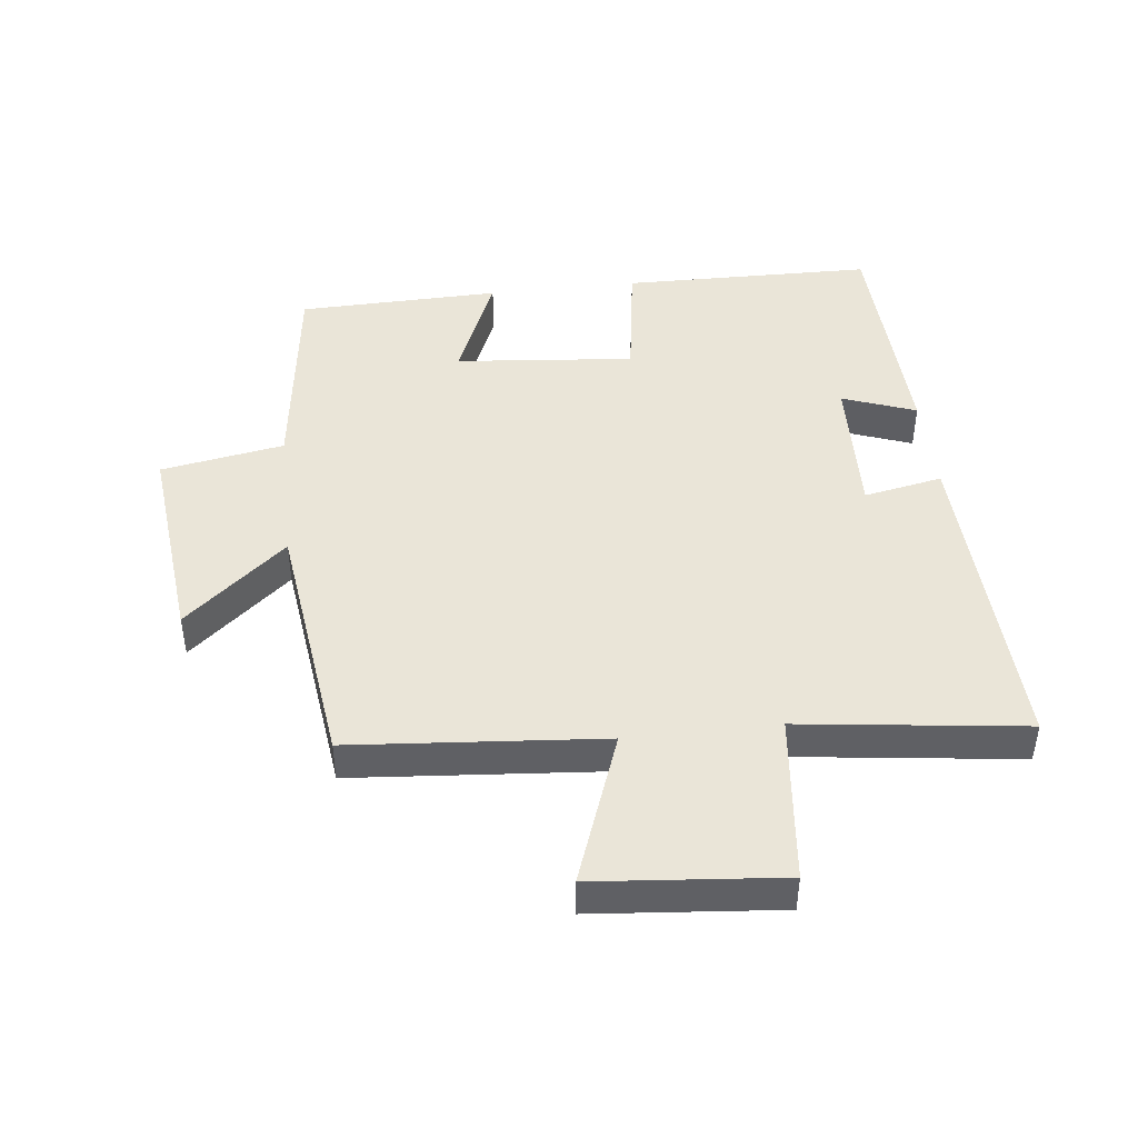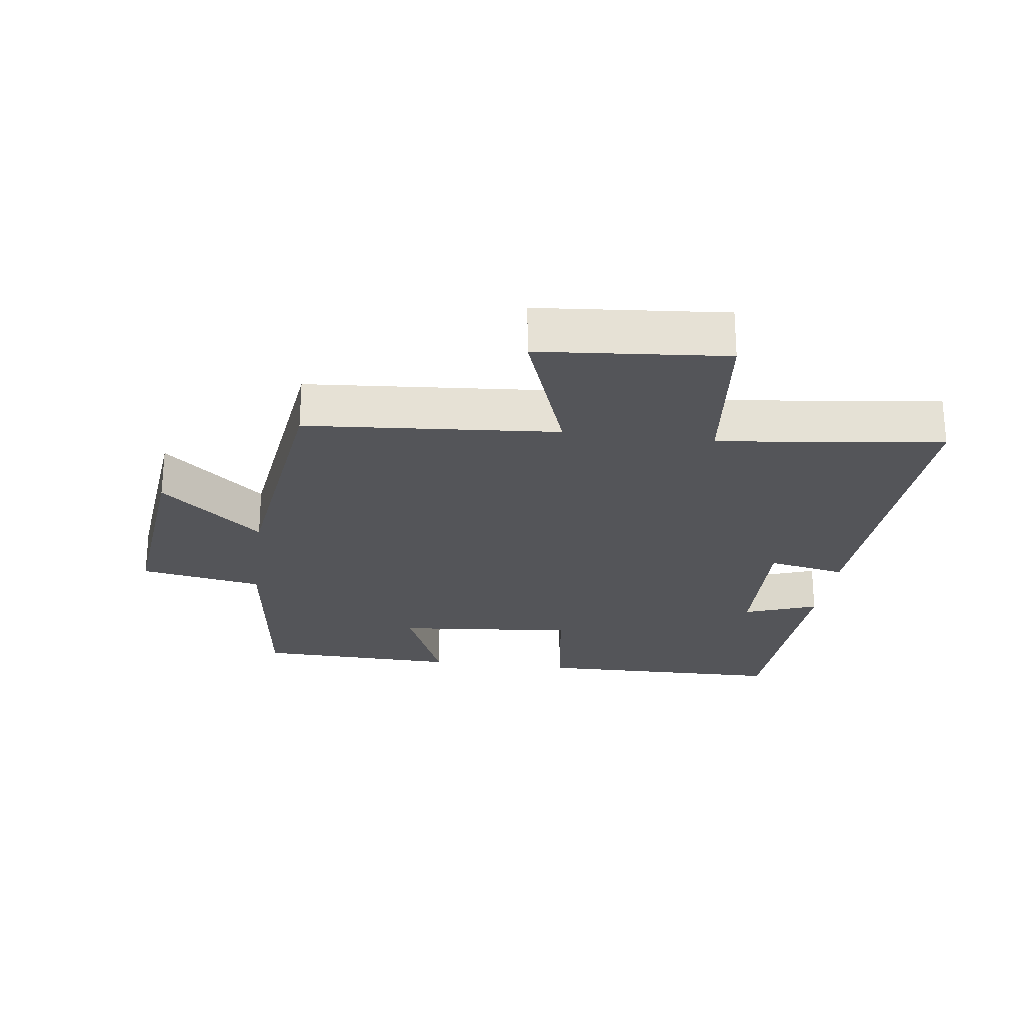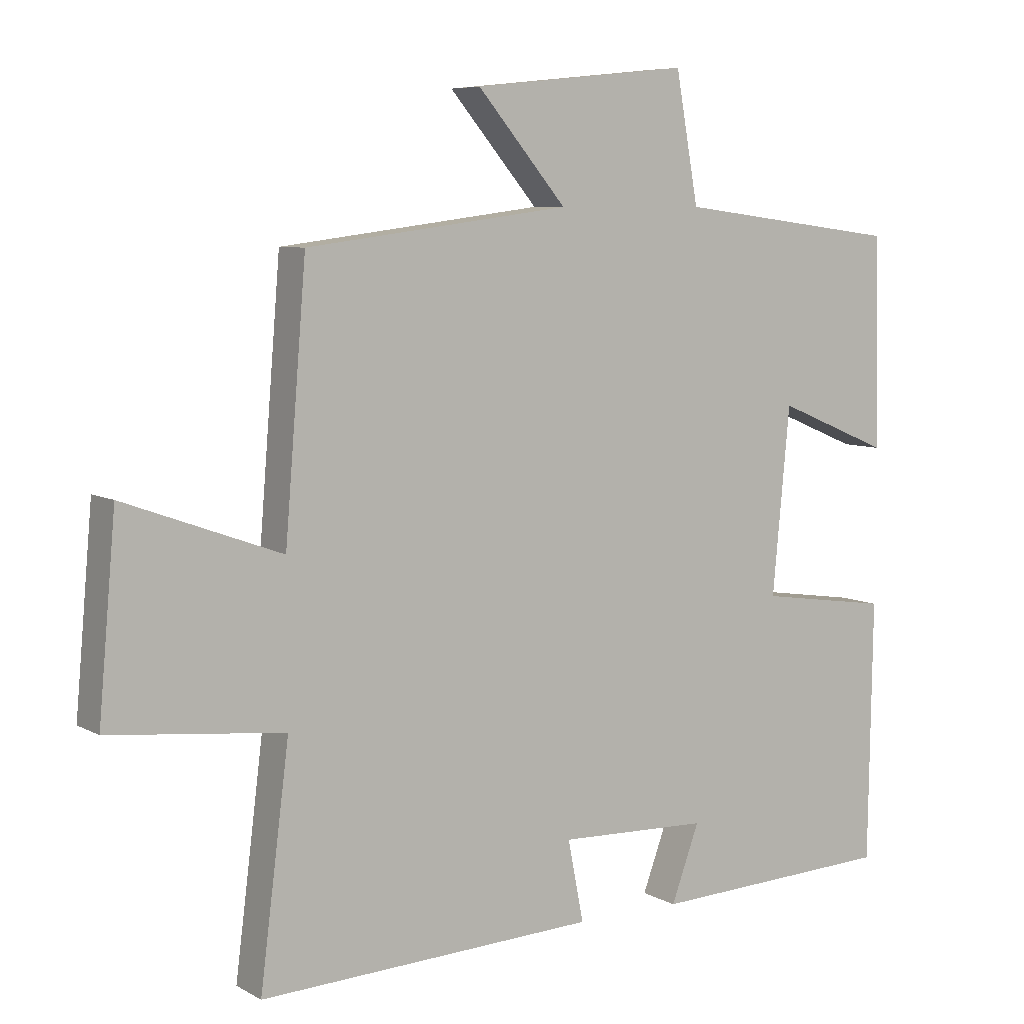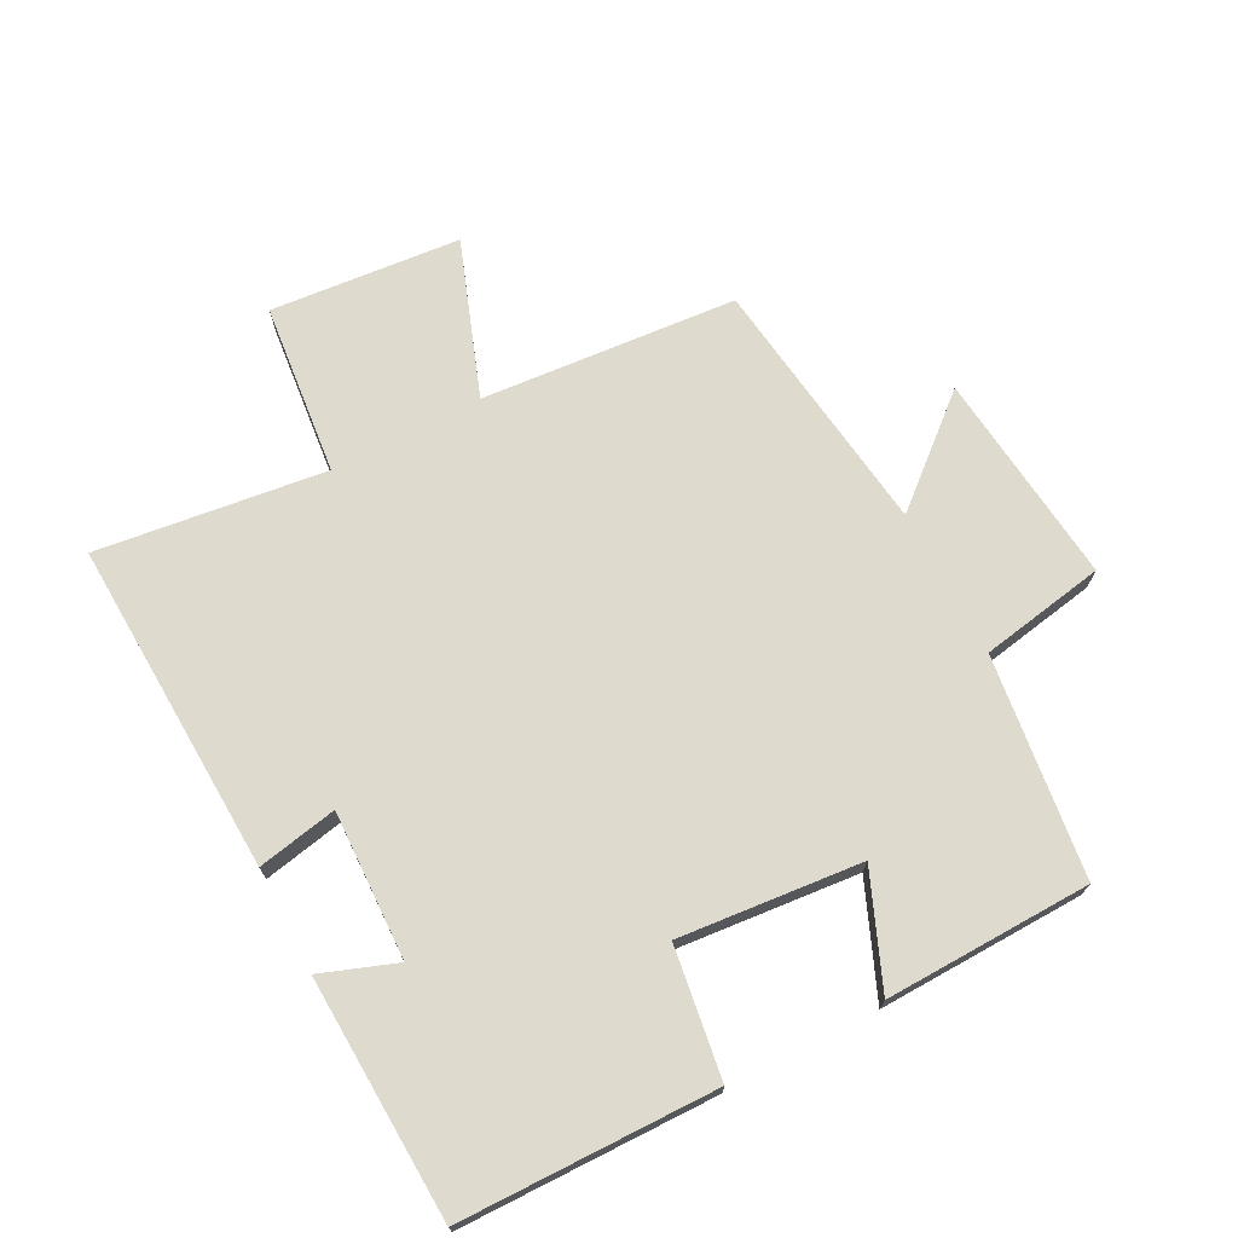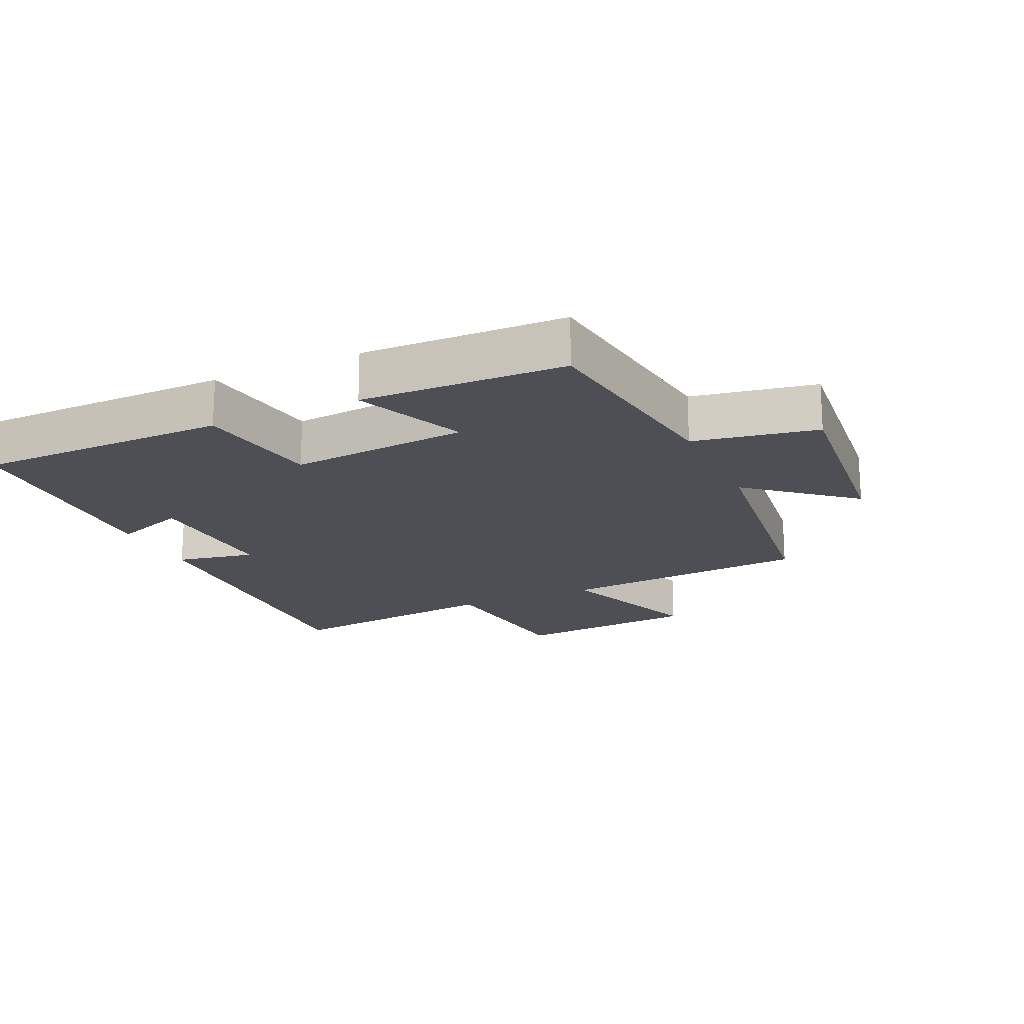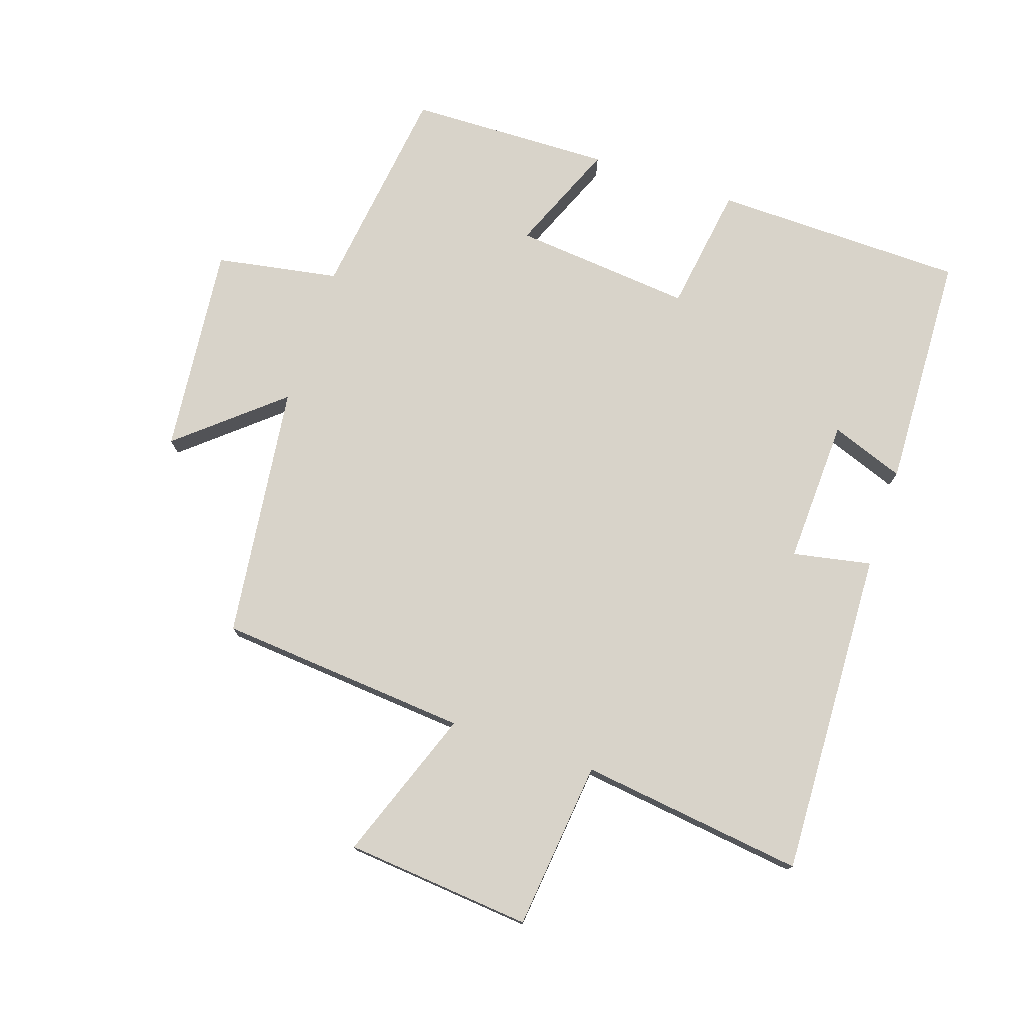
<metadata>
{"format":"obj","ext":"obj","renderer":"f3d","projection":"perspective","resolution":1024,"background":"white","views":[{"elev":45.0,"azim":83.5,"up":"+Y"},{"elev":-24.7,"azim":82.3,"up":"+Y"},{"elev":7.1,"azim":146.6,"up":"+Z"},{"elev":71.2,"azim":-117.7,"up":"+Y"},{"elev":-18.3,"azim":-65.3,"up":"+Y"},{"elev":76.0,"azim":108.6,"up":"+Y"}]}
</metadata>
<code>
v 0.544 0.07 -0.521
v 0.035 0.07 -0.5
v 0.059 0.07 -0.378
v -0.167 0.07 -0.386
v -0.125 0.07 -0.5
v -0.494 0.07 -0.485
v -0.5 0.07 -0.094
v -0.303 0.07 -0.065
v -0.329 0.07 0.213
v -0.5 0.07 0.142
v -0.492 0.07 0.457
v -0.155 0.07 0.5
v -0.121 0.07 0.691
v 0.205 0.07 0.657
v 0.071 0.07 0.5
v 0.468 0.07 0.449
v 0.5 0.07 0.059
v 0.736 0.07 0.145
v 0.762 0.07 -0.145
v 0.5 0.07 -0.173
v 0.544 0 -0.521
v 0.035 0 -0.5
v 0.059 0 -0.378
v -0.167 0 -0.386
v -0.125 0 -0.5
v -0.494 0 -0.485
v -0.5 0 -0.094
v -0.303 0 -0.065
v -0.329 0 0.213
v -0.5 0 0.142
v -0.492 0 0.457
v -0.155 0 0.5
v -0.121 0 0.691
v 0.205 0 0.657
v 0.071 0 0.5
v 0.468 0 0.449
v 0.5 0 0.059
v 0.736 0 0.145
v 0.762 0 -0.145
v 0.5 0 -0.173
f 17 18 19 20
f 15 16 17 20
f 15 20 1
f 12 13 14 15
f 9 10 11 12
f 8 9 12 15
f 5 6 7 8
f 4 5 8
f 3 4 8 15
f 1 2 3
f 1 3 15
f 40 39 38 37
f 40 37 36 35
f 21 40 35
f 35 34 33 32
f 32 31 30 29
f 35 32 29 28
f 28 27 26 25
f 28 25 24
f 35 28 24 23
f 23 22 21
f 35 23 21
f 1 21 22 2
f 2 22 23 3
f 3 23 24 4
f 4 24 25 5
f 5 25 26 6
f 6 26 27 7
f 7 27 28 8
f 8 28 29 9
f 9 29 30 10
f 10 30 31 11
f 11 31 32 12
f 12 32 33 13
f 13 33 34 14
f 14 34 35 15
f 15 35 36 16
f 16 36 37 17
f 17 37 38 18
f 18 38 39 19
f 19 39 40 20
f 20 40 21 1

</code>
